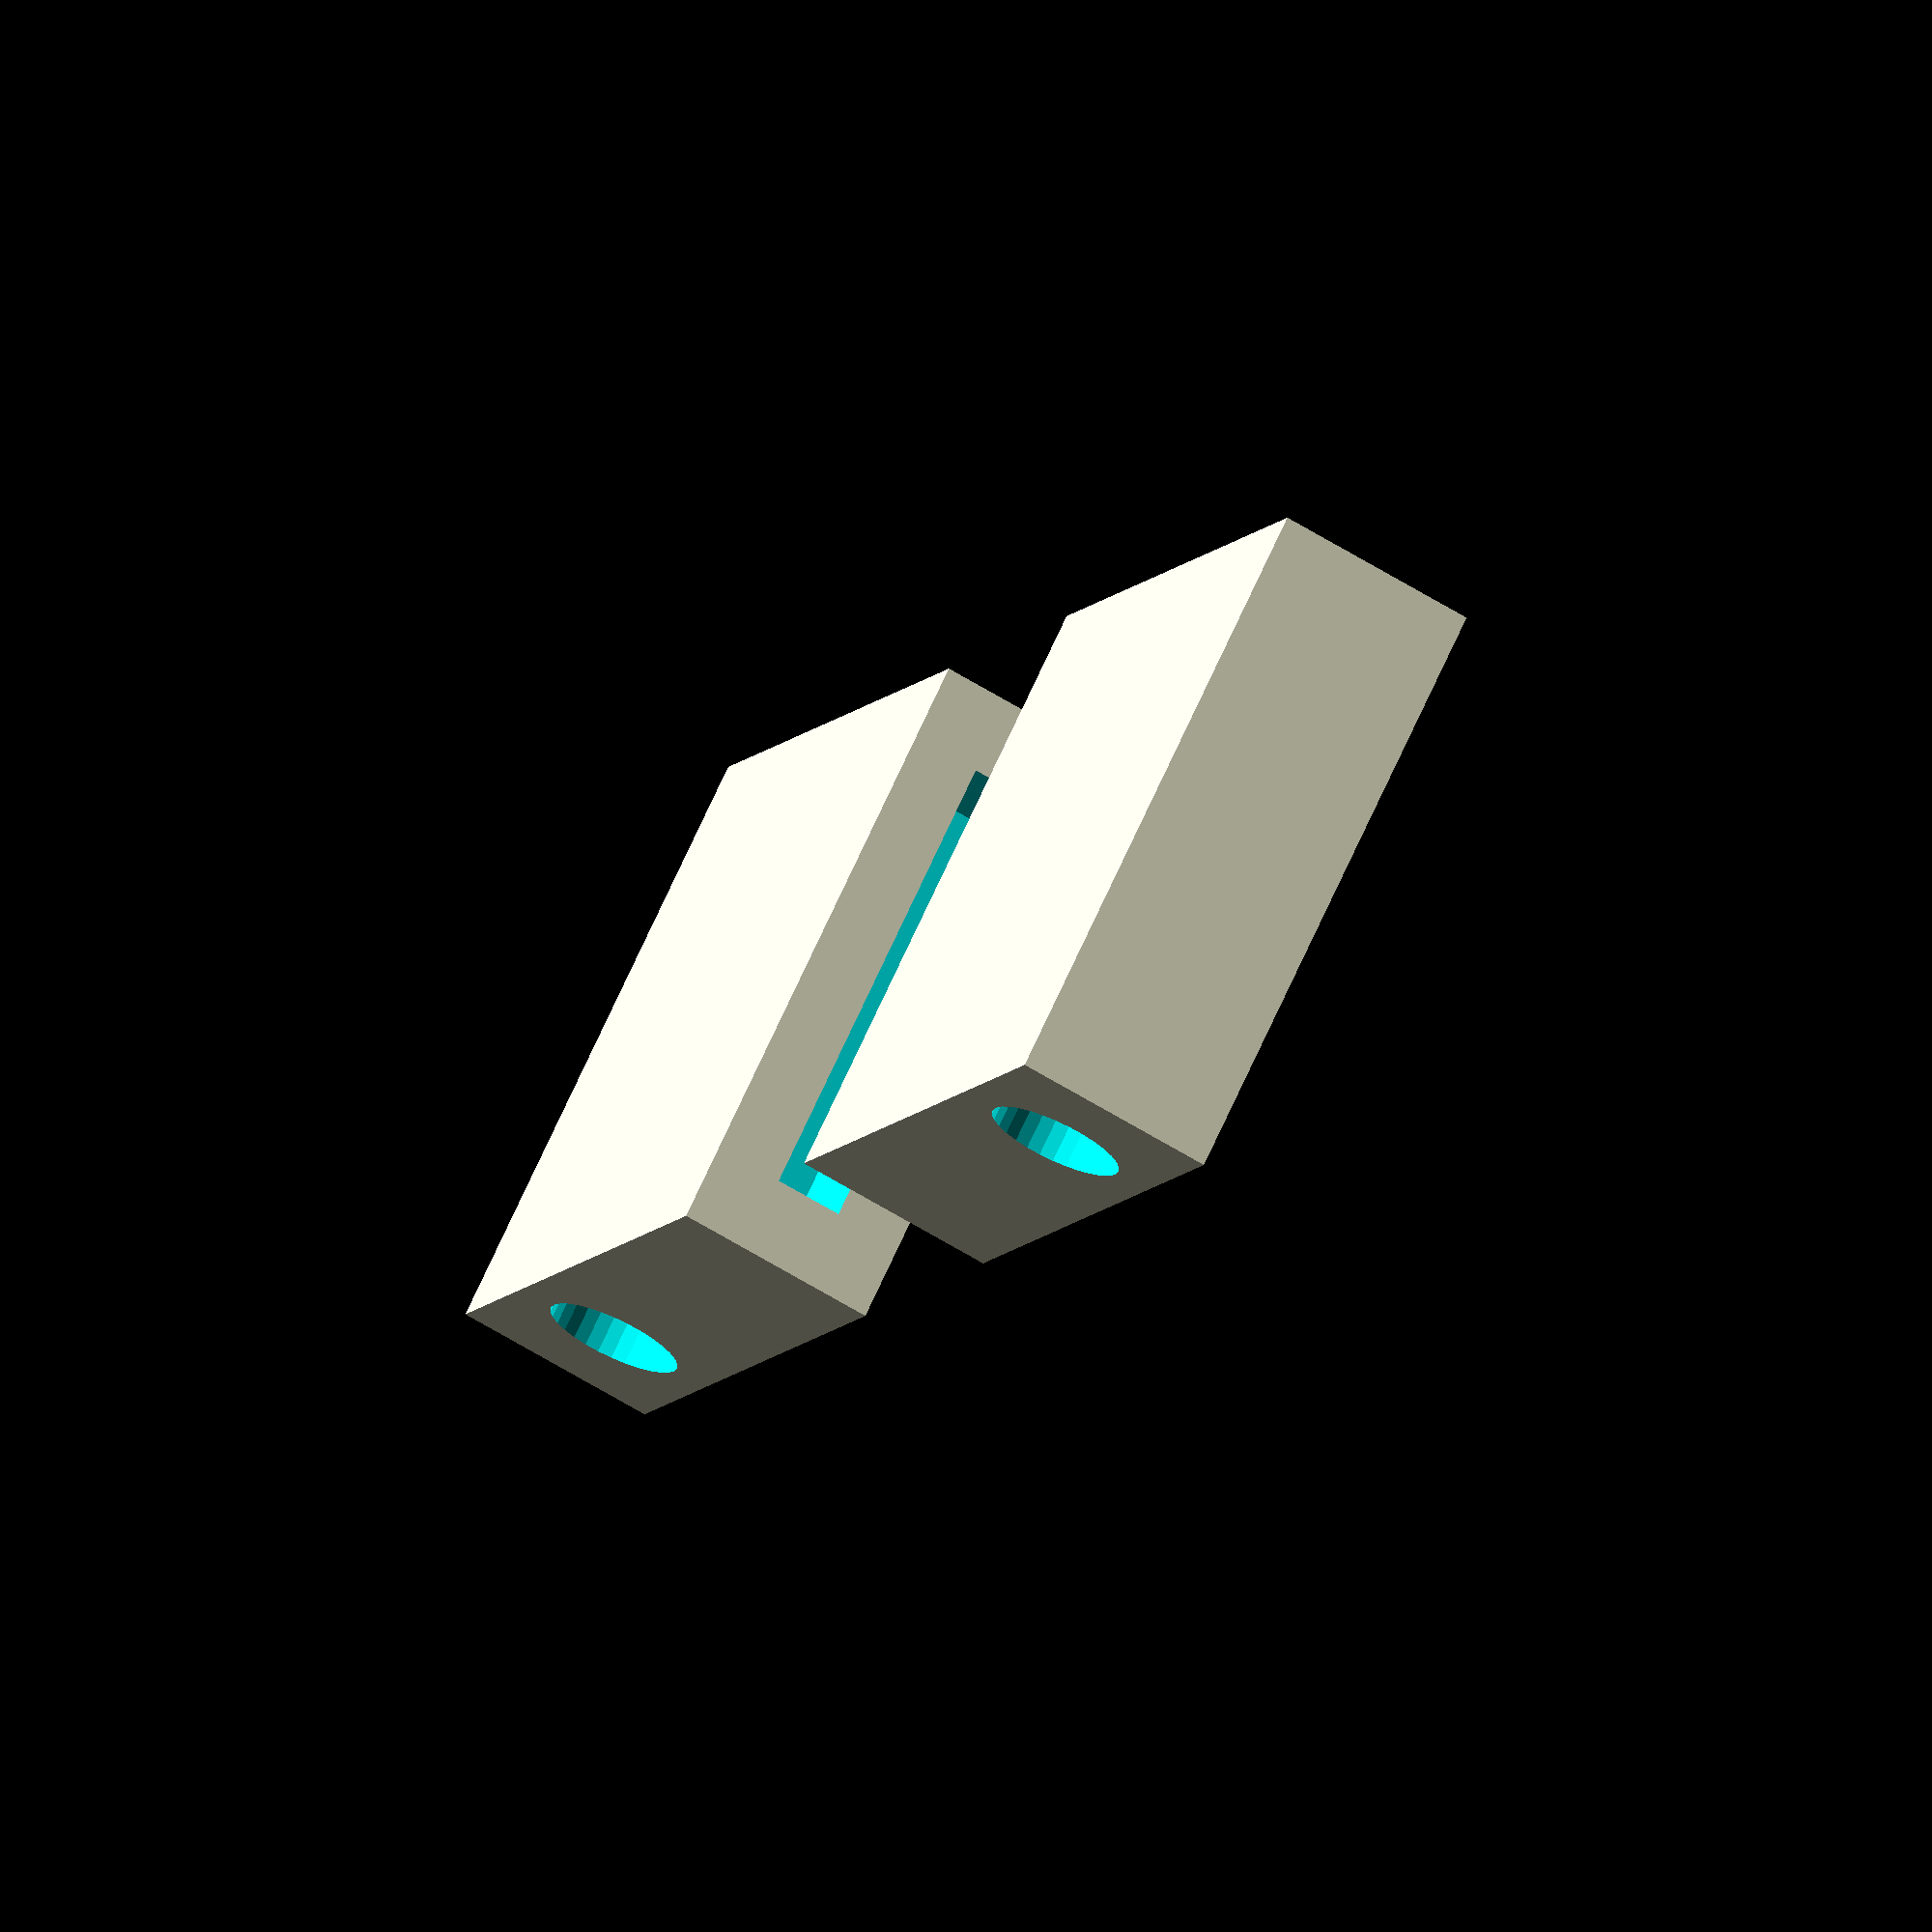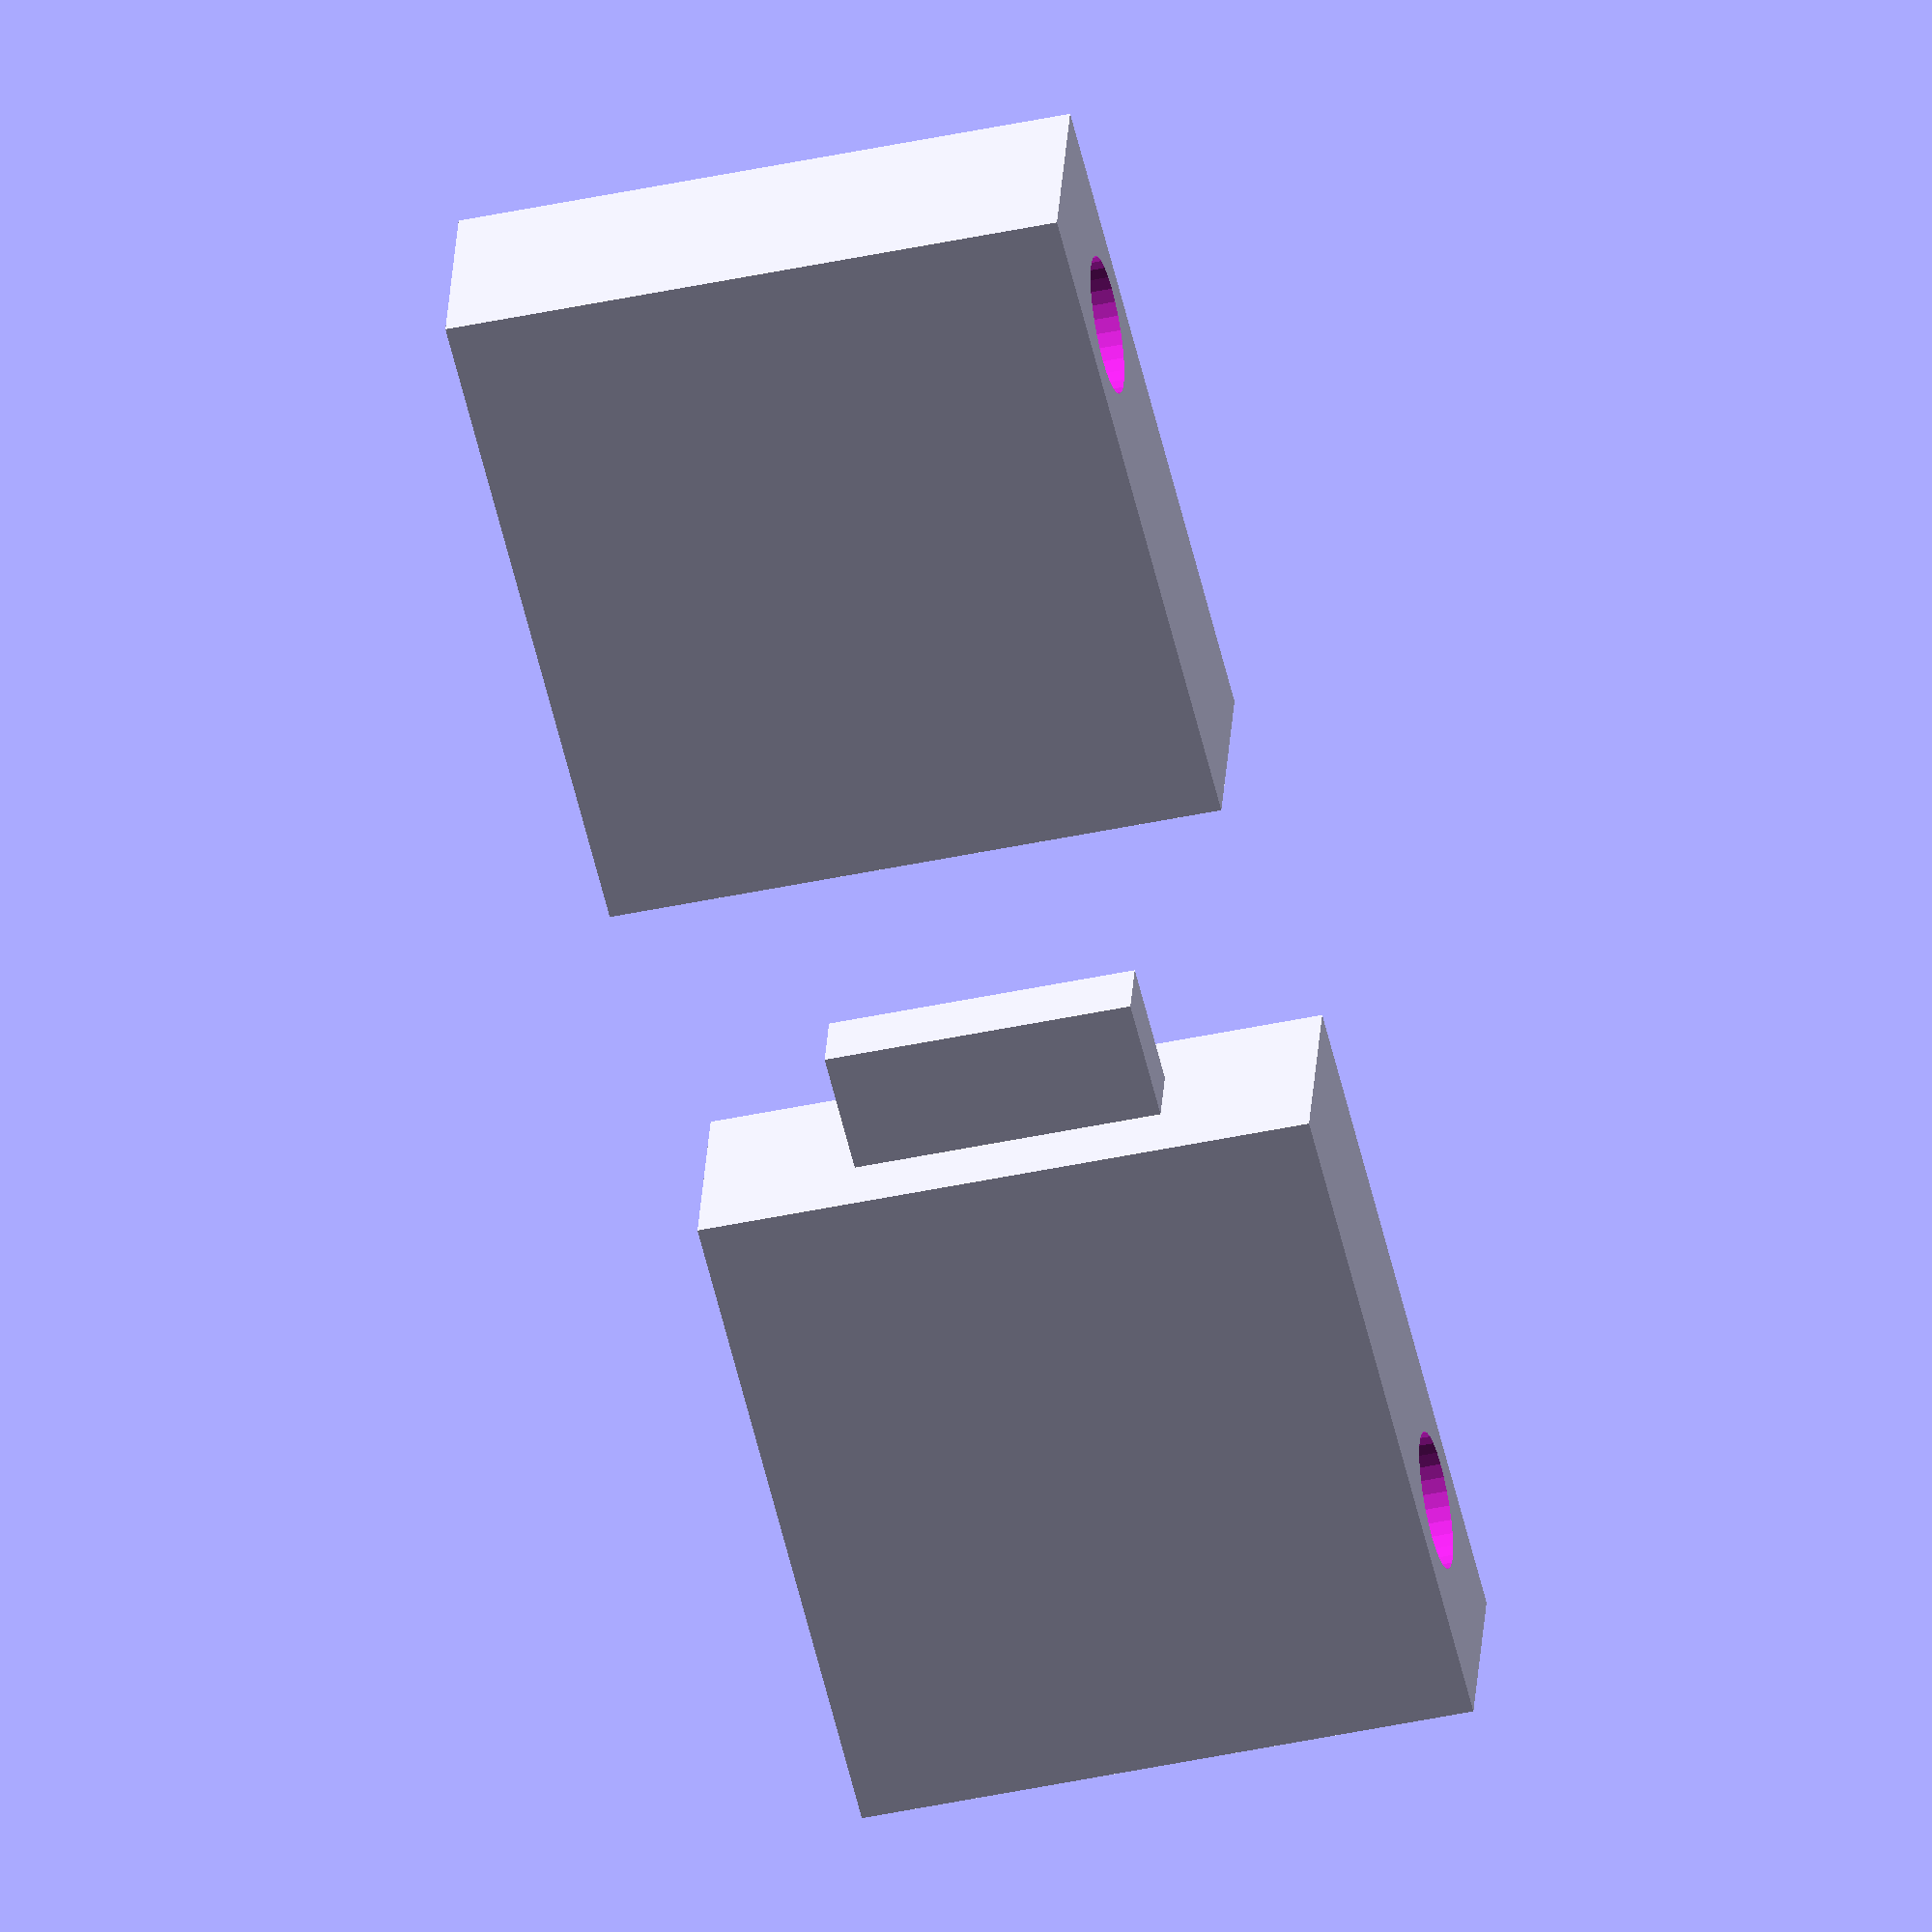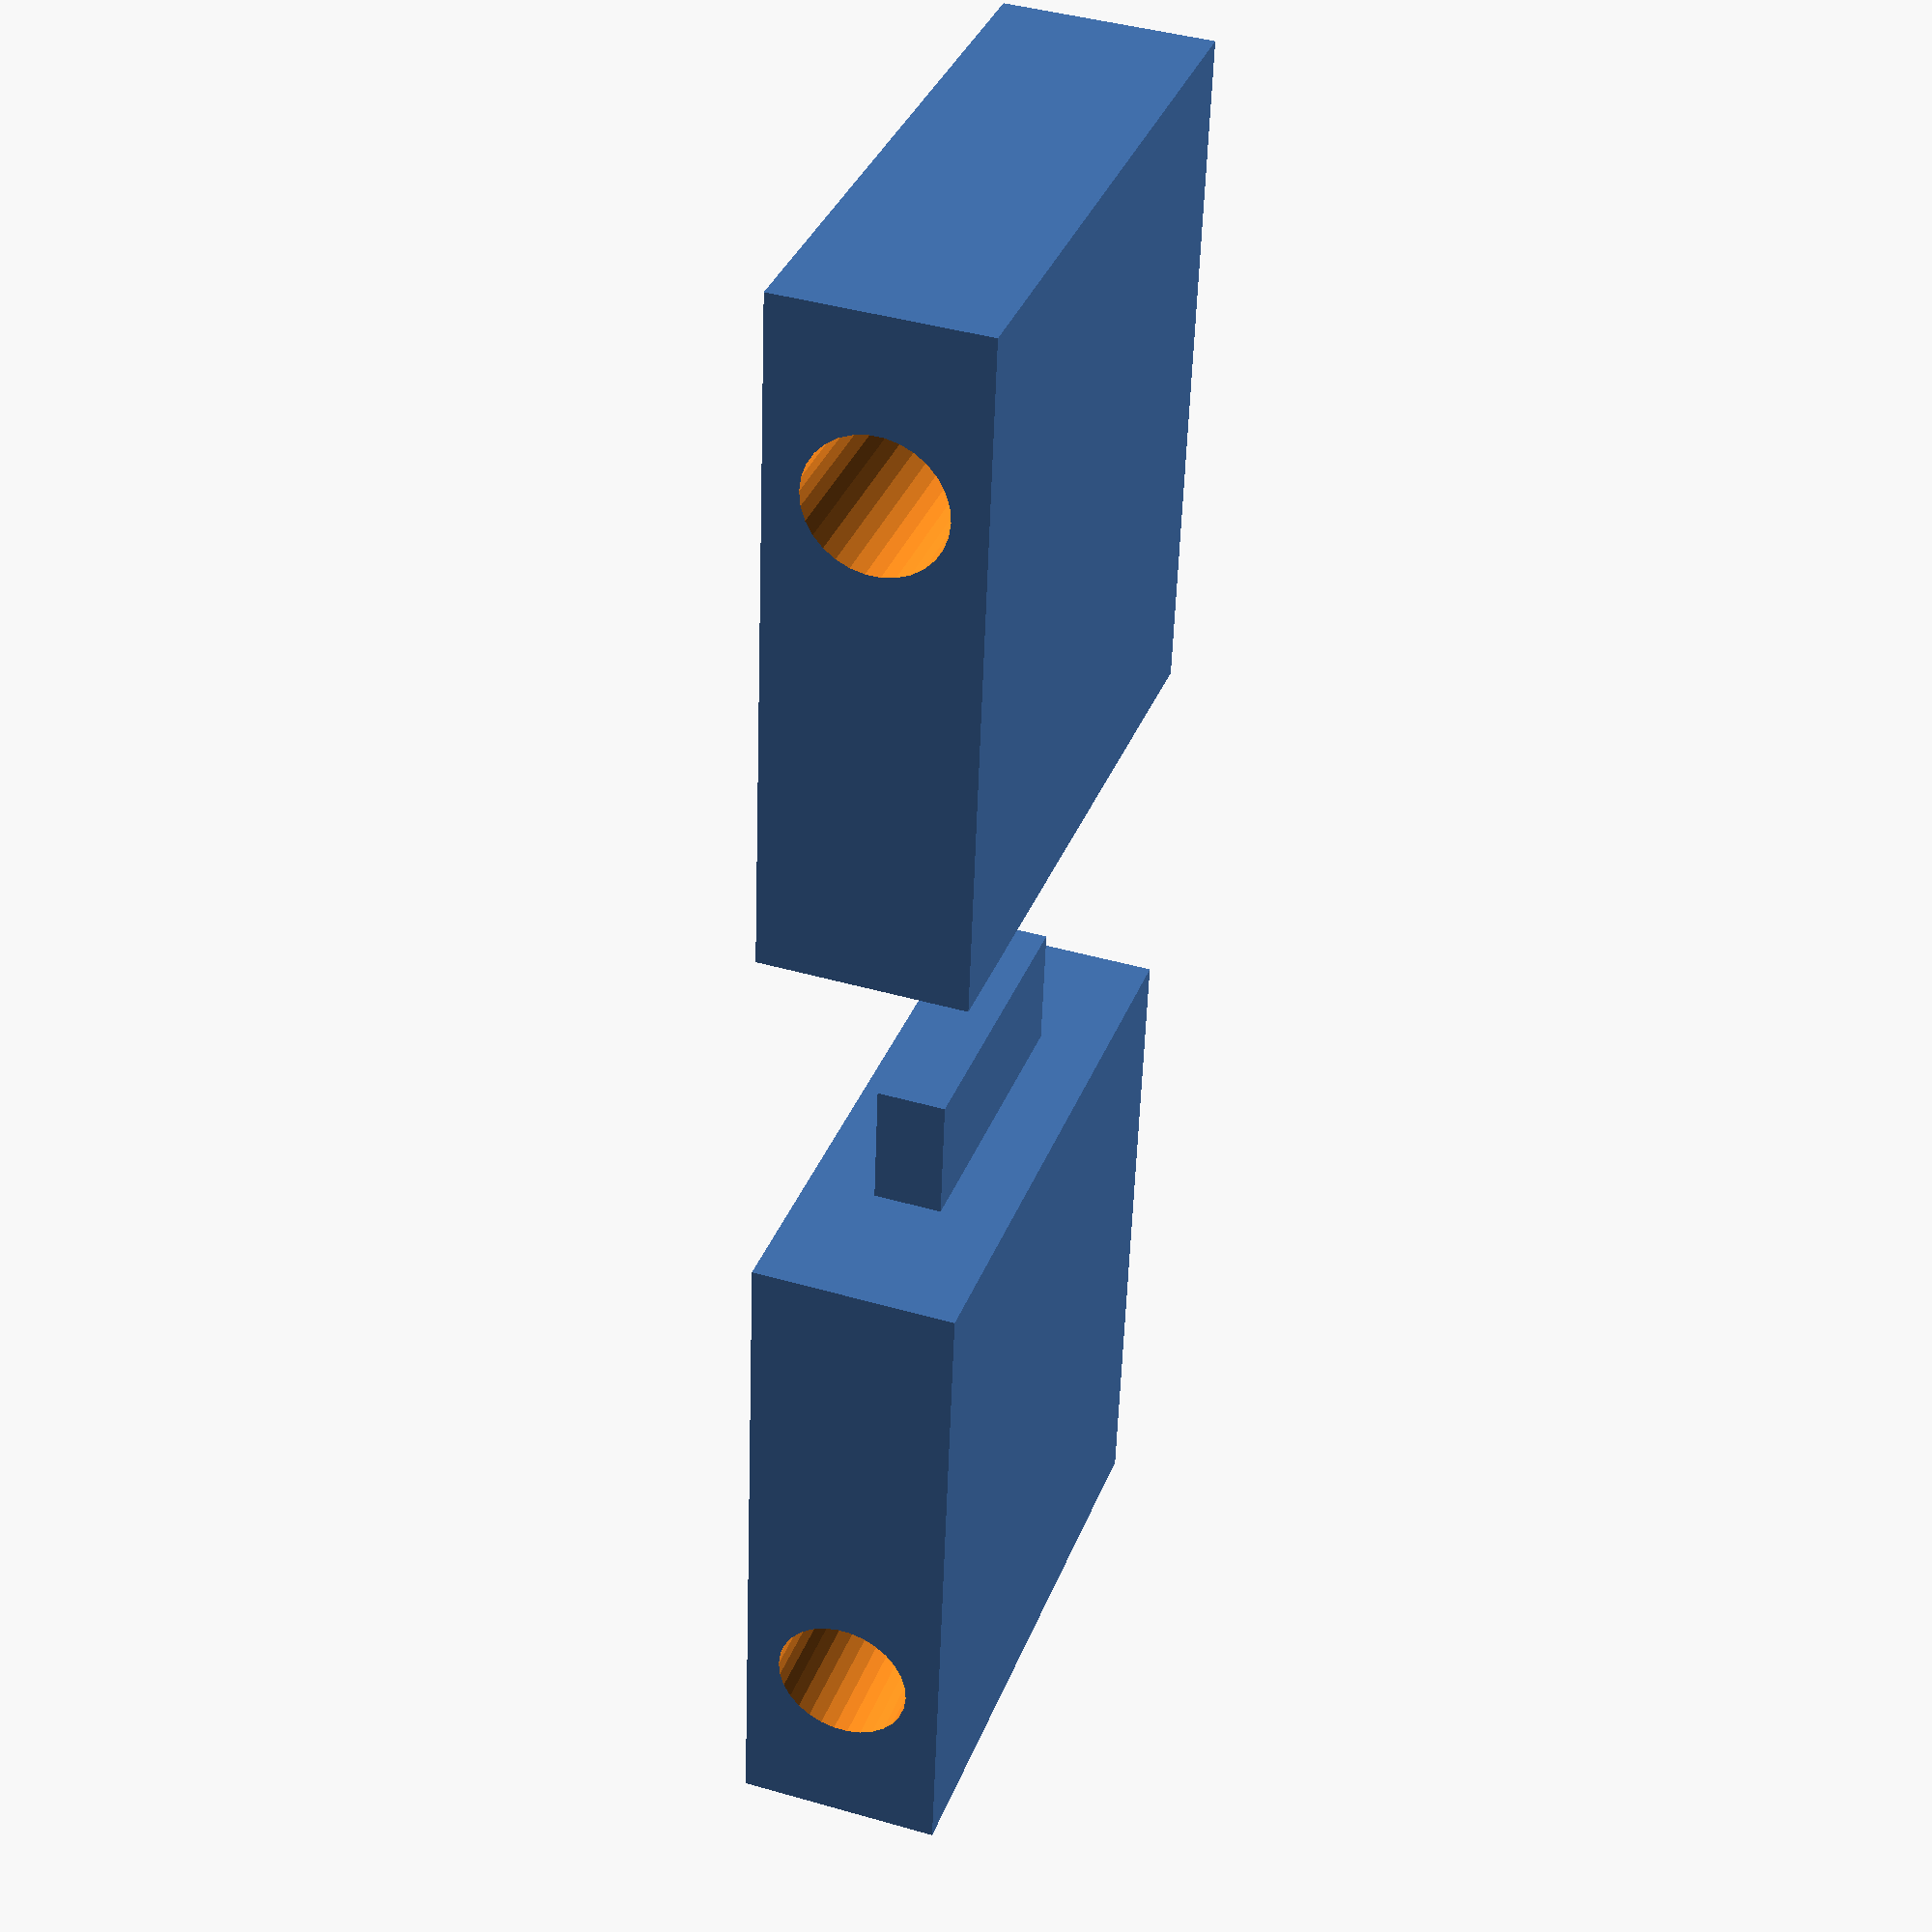
<openscad>
$fs = 0.01;


laser_length=30;
laser_diam=10;

laser_offset=100; // 10 cm
block_length=laser_offset/2;
block_width=laser_length*1.5;
block_height=laser_diam*1.5;

laser_hole_length=block_width*1.1;

tongue_length=block_length/3;
tongue_width=block_width*.5;
tongue_height=block_height/3;

block_translate_along_length=tongue_length*.8;

tongue_translate_along_length=tongue_length/2;


difference() {
// big block
translate([-block_width/2,block_translate_along_length,-block_height/2])
cube(size=[block_width,block_length,block_height]);

translate([-laser_hole_length/2,50,])
rotate([0,90,0])
 cylinder(h=laser_hole_length, r1=laser_diam/2, r2=laser_diam/2);
}

// tongue
translate([-tongue_width/2,tongue_translate_along_length/2,-tongue_height/2])
cube(size=[tongue_width,tongue_length,tongue_height]);


difference() {
// big block
    
    difference() {
translate([-block_width/2,-(block_translate_along_length+block_length),-block_height/2])
cube(size=[block_width,block_length,block_height]);

// anti-tongue
        
       translate([-tongue_width*1.5/2,-tongue_length*1.5,-tongue_height/2])
cube(size=[tongue_width*1.5,tongue_length,tongue_height]); 
        
    }
    
    
translate([-laser_hole_length/2,-50,])
rotate([0,90,0])
 cylinder(h=laser_hole_length, r1=laser_diam/2, r2=laser_diam/2);
}

</openscad>
<views>
elev=245.7 azim=37.1 roll=301.5 proj=o view=solid
elev=148.8 azim=13.6 roll=356.4 proj=o view=wireframe
elev=318.5 azim=173.9 roll=109.3 proj=p view=solid
</views>
